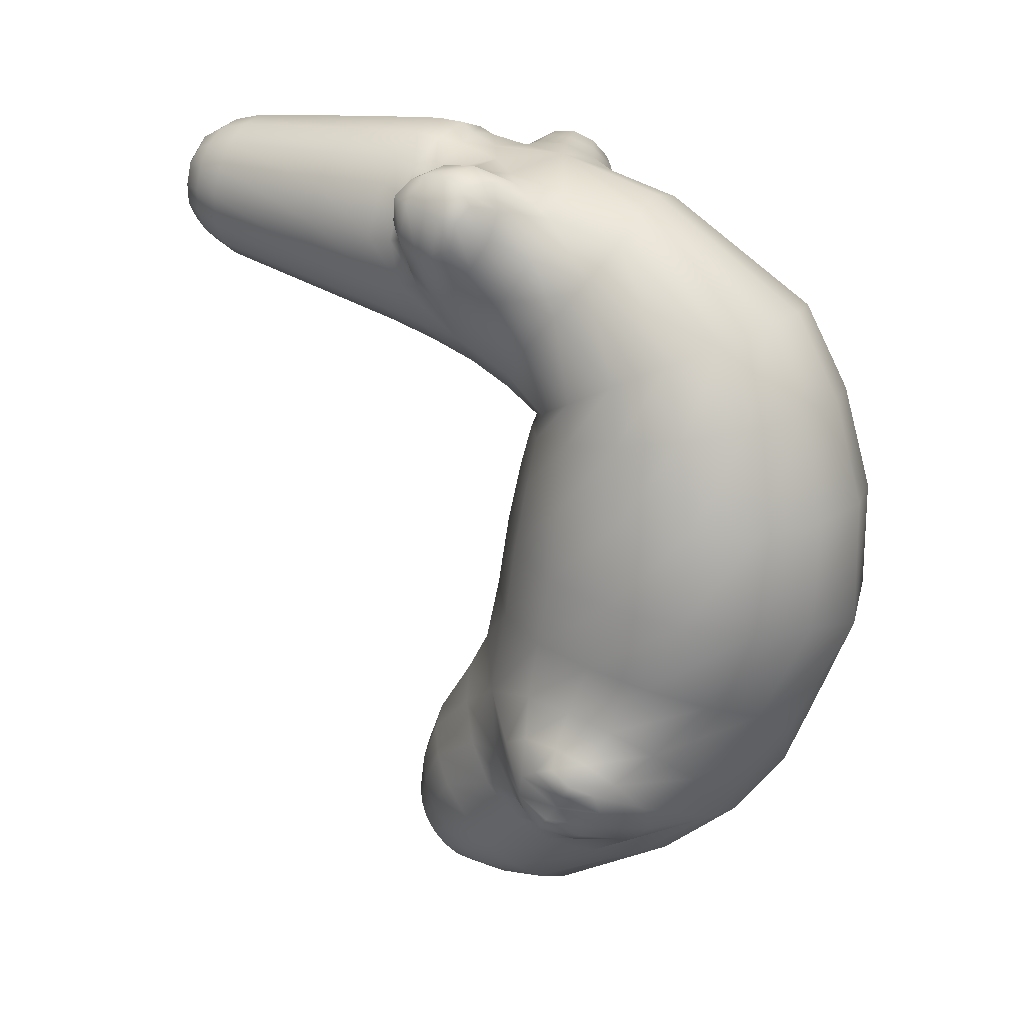
<metadata>
{"format":"obj","ext":"obj","renderer":"f3d","projection":"perspective","resolution":1024,"background":"white","views":[{"elev":18.4,"azim":117.8,"up":"+Y"}]}
</metadata>
<code>
v  16.69 -26.77 -62.33
v  6.306 -33.08 -64.66
v  -0 -11.02 -74.75
v  14.38 -7.691 -71.34
v  27.02 -22.32 -55.81
v  25.75 -6.753 -63.88
v  29.46 -33.33 -45.99
v  21.1 -40.58 -51.07
v  11.37 -52.97 -50.76
v  -0 -42.57 -61.67
v  -6.306 -33.08 -64.66
v  3.754 -53.62 -53.18
v  -0 -57.32 -49.61
v  -3.755 -53.62 -53.18
v  -11.37 -52.97 -50.76
v  33.18 -18.4 -46.19
v  33.21 -4.723 -52.4
v  35.01 -15.36 -34.72
v  35.91 -2.218 -38.91
v  34.5 -25.62 -30.35
v  33.75 -28.36 -38.94
v  32.33 -13.57 -22.66
v  32.97 0.1422 -25.46
v  25.2 -12.1 -11.88
v  25.25 2.168 -13.98
v  26 -28.44 -9.241
v  32.25 -25.08 -20.64
v  13.7 -10.02 -4.237
v  13.6 3.669 -6.453
v  -0 -8.837 -1.202
v  -0 4.288 -3.675
v  -0 -21.3 1.976
v  12.68 -22.82 -0.919
v  -13.7 -10.02 -4.237
v  -13.6 3.669 -6.453
v  -25.2 -12.1 -11.88
v  -25.25 2.168 -13.98
v  -26 -28.44 -9.241
v  -12.68 -22.82 -0.919
v  -32.33 -13.57 -22.66
v  -32.97 0.1422 -25.46
v  -35.01 -15.36 -34.72
v  -35.91 -2.218 -38.91
v  -34.5 -25.62 -30.35
v  -32.25 -25.08 -20.64
v  -33.18 -18.4 -46.19
v  -33.21 -4.723 -52.4
v  -27.02 -22.32 -55.81
v  -25.75 -6.753 -63.88
v  -29.46 -33.33 -45.99
v  -33.75 -28.36 -38.94
v  -16.69 -26.77 -62.33
v  -14.38 -7.691 -71.34
v  -21.1 -40.58 -51.07
v  -31.37 12.38 -52.82
v  -24.11 12.21 -64.34
v  -33.94 13.02 -39.46
v  -30.77 27.36 -37.86
v  -28.51 29.27 -49.68
v  -21.98 30.98 -59.95
v  -30.93 13.85 -26.44
v  -23.44 14.61 -15.57
v  -21.27 23.82 -16.58
v  -28.02 25.44 -26.2
v  -12.57 15.05 -8.614
v  -0 15.18 -6.12
v  -0 22.33 -8.09
v  -11.41 22.74 -10.35
v  12.57 15.05 -8.614
v  23.44 14.61 -15.57
v  21.27 23.82 -16.58
v  11.41 22.74 -10.35
v  30.93 13.85 -26.44
v  33.94 13.02 -39.46
v  30.76 27.35 -37.81
v  28.03 25.45 -26.25
v  31.37 12.38 -52.82
v  24.11 12.21 -64.34
v  21.98 30.98 -59.95
v  28.51 29.27 -49.68
v  13.01 12.8 -71.83
v  -0 13.29 -74.57
v  -0 32.74 -69.17
v  11.88 32.23 -66.69
v  -13.01 12.8 -71.83
v  -11.88 32.23 -66.69
v  -19.22 45.95 -53.46
v  -25.45 42.32 -45.19
v  -21.7 56.05 -26.79
v  -16.23 62.34 -30.28
v  -28.05 37.75 -35.41
v  -24.18 48.84 -21.38
v  -24.16 51.8 -12.4
v  -22.35 58.66 -16.22
v  -17.61 65.16 -17.86
v  -26.1 32.79 -25.51
v  -22.97 41.47 -14.57
v  -20.2 28.36 -16.98
v  -18.19 34.85 -8.202
v  -18.32 40.43 2.184
v  -22.79 45.33 -6.713
v  -10.94 25.37 -11.28
v  -9.957 29.9 -4.134
v  -0 24.23 -9.141
v  -0.0111 27.83 -2.677
v  -0.0167 31.91 5.107
v  -9.162 33.98 4.185
v  10.94 25.37 -11.28
v  9.912 29.85 -4.142
v  20.2 28.36 -16.98
v  18.1 34.75 -8.229
v  18.44 40.49 2.226
v  9.095 33.9 4.174
v  26.1 32.79 -25.51
v  22.84 41.33 -14.64
v  28.05 37.75 -35.41
v  24.01 48.62 -21.57
v  24.5 52 -12.29
v  23.22 45.67 -6.533
v  25.44 42.32 -45.19
v  21.51 55.69 -27.24
v  19.22 45.95 -53.46
v  16.17 61.9 -30.86
v  17.86 65.65 -17.15
v  22.64 58.54 -16.44
v  10.28 48.1 -58.78
v  8.825 66.65 -31.69
v  -0 48.8 -60.71
v  0.329 68.73 -31.31
v  -0.2938 74.9 -10.91
v  10.02 70.37 -16.48
v  -10.28 48.1 -58.78
v  -8.456 66.93 -31.31
v  -10.13 70.59 -16.97
v  28.8 -45.24 -43.79
v  24.62 -51.34 -43.64
v  34.57 -38.62 -40.32
v  37.71 -40.32 -37.5
v  36.24 -44.28 -38.13
v  33.71 -48.52 -37.36
v  37.35 -34.32 -35.42
v  37.65 -32.22 -29.24
v  39.84 -35.65 -29.55
v  40.54 -38.02 -33.66
v  35.97 -32.18 -21.94
v  34.15 -34.87 -16.72
v  38.31 -39.22 -22.28
v  39.75 -36.89 -25.86
v  34.02 -40.93 -16.79
v  28.45 -40.11 -11.25
v  34.17 -47.55 -19.98
v  29.21 -48 -15.41
v  37.23 -46.97 -22.45
v  38.23 -43.43 -21.79
v  33.21 -51.9 -24.13
v  28.27 -53.55 -20.72
v  30.81 -54.04 -29.82
v  25.24 -56.75 -27.74
v  34.99 -51.68 -29.69
v  37.81 -49.66 -25.91
v  26.62 -54.07 -37.65
v  19.69 -57.57 -37.06
v  34.69 -50.83 -33.46
v  38.51 -47 -27.76
v  38.22 -44.13 -29.7
v  39.86 -41.21 -31.71
v  -6.479 -64.61 -39.05
v  -12.93 -63.94 -35.26
v  -0 -64.67 -40.19
v  0 -77.5 -17.08
v  -7.556 -76.54 -16.24
v  -14.3 -73.83 -13.97
v  6.479 -64.61 -39.05
v  12.93 -63.94 -35.26
v  14.3 -73.83 -13.97
v  7.556 -76.54 -16.24
v  19.3 -62.18 -28.44
v  24.29 -59.1 -20.65
v  22.54 -64.38 -6.213
v  19.41 -69.57 -10.52
v  26.54 -54.43 -13.97
v  26.38 -48.48 -8.332
v  21.85 -53.57 3.5
v  23.32 -58.86 -1.359
v  24.11 -41.53 -3.647
v  19.01 -35.29 0.5051
v  13.02 -45.62 11.21
v  18.23 -49.07 7.826
v  10.39 -31.48 4.545
v  -0 -30.19 6.537
v  0 -42.72 13.91
v  6.767 -43.47 13.23
v  -10.39 -31.48 4.545
v  -19.01 -35.29 0.5051
v  -13.02 -45.62 11.21
v  -6.767 -43.47 13.23
v  -24.11 -41.53 -3.647
v  -28.45 -40.11 -11.25
v  -26.38 -48.48 -8.332
v  -29.21 -48 -15.41
v  -21.85 -53.57 3.5
v  -18.23 -49.07 7.826
v  -26.54 -54.43 -13.97
v  -28.27 -53.55 -20.72
v  -24.29 -59.1 -20.65
v  -25.24 -56.75 -27.74
v  -22.54 -64.38 -6.213
v  -23.32 -58.86 -1.359
v  -19.3 -62.18 -28.44
v  -19.69 -57.57 -37.06
v  -19.41 -69.57 -10.52
v  -35.97 -32.18 -21.94
v  -34.15 -34.87 -16.72
v  -37.65 -32.22 -29.24
v  -39.84 -35.65 -29.55
v  -39.75 -36.89 -25.86
v  -38.31 -39.22 -22.28
v  -37.35 -34.32 -35.42
v  -34.57 -38.62 -40.32
v  -37.71 -40.32 -37.5
v  -40.54 -38.02 -33.66
v  -28.8 -45.24 -43.79
v  -24.62 -51.34 -43.64
v  -33.71 -48.52 -37.36
v  -36.24 -44.28 -38.13
v  -26.62 -54.07 -37.65
v  -30.81 -54.04 -29.82
v  -34.99 -51.68 -29.69
v  -34.69 -50.83 -33.46
v  -33.21 -51.9 -24.13
v  -34.17 -47.55 -19.98
v  -37.23 -46.97 -22.45
v  -37.81 -49.66 -25.91
v  -34.02 -40.93 -16.79
v  -38.23 -43.43 -21.79
v  -38.51 -47 -27.76
v  -38.22 -44.13 -29.7
v  -39.86 -41.21 -31.71
v  17.32 -69.78 2.591
v  14.82 -73.64 -0.8196
v  10.85 -76.76 -3.575
v  11.96 -73.21 9.935
v  10.1 -75.89 7.852
v  7.256 -78.08 6.118
v  8.427 -74.25 12.6
v  7.014 -76.38 10.99
v  5.79 -77.77 8.923
v  17.04 -61.4 9.994
v  18.04 -65.56 6.319
v  11.75 -67.6 14.72
v  12.5 -70.35 12.31
v  8.253 -69.9 16.23
v  8.828 -72.03 14.4
v  10.39 -54.83 15.81
v  14.37 -57.73 13.24
v  6.918 -63.33 18.67
v  9.766 -65.24 16.92
v  5.511 -65.96 18.83
v  6.738 -68.05 17.91
v  0 -52.38 17.99
v  5.435 -53.02 17.42
v  0 -61.36 20.11
v  3.581 -61.93 19.74
v  0 -65.56 19.93
v  2.94 -66.03 19.63
v  -10.39 -54.83 15.81
v  -5.435 -53.02 17.42
v  -6.918 -63.33 18.67
v  -3.581 -61.93 19.74
v  -5.511 -65.96 18.83
v  -2.94 -66.03 19.63
v  -17.04 -61.4 9.994
v  -14.37 -57.73 13.24
v  -11.75 -67.6 14.72
v  -9.766 -65.24 16.92
v  -8.253 -69.9 16.23
v  -6.738 -68.05 17.91
v  -17.32 -69.78 2.591
v  -18.04 -65.56 6.319
v  -11.96 -73.21 9.935
v  -12.5 -70.35 12.31
v  -8.427 -74.25 12.6
v  -8.828 -72.03 14.4
v  -10.85 -76.76 -3.575
v  -14.82 -73.64 -0.8196
v  -7.256 -78.08 6.118
v  -10.1 -75.89 7.852
v  -5.79 -77.77 8.923
v  -7.014 -76.38 10.99
v  0 -79.48 -5.971
v  -5.716 -78.76 -5.337
v  0 -80.01 4.23
v  -3.785 -79.5 4.792
v  0 -79.07 8.658
v  -3.125 -78.64 9.111
v  5.716 -78.76 -5.337
v  3.785 -79.5 4.792
v  3.125 -78.64 9.111
v  3.592 -77.08 11.91
v  4.35 -75.12 13.87
v  0 -75.51 14.15
v  0 -77.48 11.82
v  4.563 -73.04 15.67
v  4.252 -70.91 17.29
v  0 -71.1 17.71
v  0 -73.38 16.09
v  3.437 -68.8 18.71
v  0 -68.65 19.06
v  -3.592 -77.08 11.91
v  -4.35 -75.12 13.87
v  -4.563 -73.04 15.67
v  -4.252 -70.91 17.29
v  -3.437 -68.8 18.71
v  -14.96 73.73 17.76
v  -19.34 67.05 19.09
v  -17.4 67.66 33.99
v  -13.4 73.8 33
v  -20.87 59.23 20.48
v  -18.83 60.52 35.17
v  -13.7 68.53 60.33
v  -10.51 73.36 59.76
v  -14.87 62.92 61
v  -11.91 68.27 66.24
v  -9.059 72.47 65.9
v  -12.98 63.45 66.65
v  -9.938 63.88 71.21
v  -9.076 68.22 70.81
v  -7.602 71.34 69.27
v  -19.19 51.27 21.57
v  -17.27 53.45 36.37
v  -14.74 44.43 22.45
v  -13.21 47.47 37.4
v  -13.64 57.34 61.75
v  -10.42 52.58 62.4
v  -11.82 58.69 67.37
v  -8.926 54.61 68.01
v  -7.474 56.36 70.96
v  -8.968 59.62 71.75
v  -7.952 40 23.23
v  -7.11 43.56 38.06
v  -0.0028 38.38 23.59
v  -0 42.12 38.3
v  -5.611 49.42 62.76
v  -0 48.25 62.87
v  -4.776 51.78 68.19
v  -0 50.68 68.16
v  -0 54.15 72.29
v  -4.274 55.04 72.26
v  7.941 39.99 23.23
v  7.11 43.56 38.06
v  14.72 44.41 22.45
v  13.21 47.47 37.4
v  5.611 49.42 62.76
v  10.42 52.58 62.4
v  4.776 51.78 68.19
v  8.926 54.61 68.01
v  7.474 56.36 70.96
v  4.274 55.04 72.26
v  19.16 51.24 21.57
v  17.27 53.45 36.37
v  20.82 59.21 20.5
v  18.83 60.52 35.17
v  13.64 57.34 61.75
v  14.87 62.92 61
v  11.82 58.69 67.37
v  12.98 63.45 66.65
v  9.938 63.88 71.21
v  8.968 59.62 71.75
v  19.27 67.03 19.14
v  17.4 67.66 33.99
v  14.89 73.72 17.82
v  13.4 73.8 33
v  13.7 68.53 60.33
v  10.51 73.36 59.76
v  11.91 68.27 66.24
v  9.059 72.47 65.9
v  7.602 71.34 69.27
v  9.076 68.22 70.81
v  8.055 78.27 16.86
v  7.241 77.85 32.35
v  -0.0119 80.01 16.46
v  -0 79.35 32.11
v  5.668 76.56 59.31
v  -0 77.76 59.12
v  4.865 75.36 65.4
v  -0 76.47 65.11
v  -0 73.9 70.1
v  4.383 72.97 70.28
v  -8.103 78.28 16.82
v  -7.241 77.85 32.35
v  -5.668 76.56 59.31
v  -4.865 75.36 65.4
v  -4.383 72.97 70.28
v  4.81 59.33 73.92
v  5.355 64.14 73.89
v  -0 64.22 74.75
v  -0 58.88 74.45
v  4.879 68.96 72.89
v  -0 69.53 73.31
v  -4.81 59.33 73.92
v  -5.355 64.14 73.89
v  -4.879 68.96 72.89
v  -8.464 77.55 11.63
v  -0.0477 79.56 11.06
v  -0.1008 77.7 8.758
v  -6.502 76.46 7.61
v  -15.5 72.79 13
v  -15.66 72.21 8.717
v  -19.69 66.58 14.66
v  -20.61 66.55 12.22
v  -21.08 59.06 15.54
v  -21.87 59.68 12.51
v  -19.73 50.35 14.55
v  -21.02 50.75 9.493
v  -15.56 42.44 13.4
v  -8.499 37.34 13.78
v  -0.0111 35.48 14.35
v  8.455 37.29 13.77
v  15.47 42.35 13.4
v  19.6 50.24 14.57
v  21.42 51.03 9.546
v  20.9 58.96 15.61
v  22.14 59.85 12.56
v  19.42 66.51 14.85
v  20.71 66.67 12.43
v  15.2 72.75 13.26
v  15.99 72.23 8.481
v  8.274 77.53 11.8
v  6.287 76.44 7.82
v  -15.14 72.09 -10.34
v  -11.12 75.08 -6.154
v  -21.54 67.04 -11.88
v  -26.32 68.44 -9.084
v  -21.3 72.63 -7.609
v  -17.97 75.16 -3.906
v  -26.39 73.38 -4.971
v  -23.71 75.51 -1.931
v  -30.26 69.82 -6.22
v  -31.97 70.23 -3.965
v  -30.46 72.51 -2.509
v  -28.43 74.02 0.073
v  -25.47 61.26 -11
v  -26.86 55.38 -7.954
v  -30.59 59 -5.747
v  -29.45 63.73 -8.385
v  -32.7 65.96 -5.656
v  -33.65 62.13 -3.461
v  -34.64 64.13 -1.818
v  -34.36 67.57 -2.925
v  -25.63 50.02 -3.014
v  -24.01 48.39 2.665
v  -28.29 53.4 3.536
v  -29.67 54.73 -1.403
v  -33.08 58.64 0.1867
v  -32 57.51 4.255
v  -33.76 62.1 4.114
v  -34.76 62.79 0.8523
v  -24.19 53.67 7.922
v  -24.48 61.49 11.26
v  -27.81 63.74 10.72
v  -28.04 57.51 7.958
v  -31.42 60.73 7.715
v  -30.78 65.68 9.794
v  -32.13 66.73 8.49
v  -33.13 64.36 6.949
v  -23.19 67.49 11.19
v  -19.93 71.84 7.729
v  -23.89 72.53 7.785
v  -26.47 68.78 10.66
v  -29.53 69.76 9.722
v  -27.58 72.91 7.436
v  -29.58 72.54 6.589
v  -31.62 70.1 8.072
v  -14.31 74.68 0.9089
v  -7.726 74.77 0.9354
v  -19.95 74.89 2.077
v  -24.88 75.09 2.879
v  -28.95 73.78 3.822
v  -32.01 69.46 5.415
v  -32.17 68.58 2.404
v  -33.57 68.2 -0.3071
v  27.97 52.1 -1.938
v  26.41 50.42 3.277
v  29.05 57.21 -6.575
v  31.95 61.05 -3.976
v  32.65 59.53 -0.4412
v  31.28 58.48 3.725
v  27.56 62.61 -9.633
v  25.23 67.86 -10.48
v  29.31 69.05 -6.838
v  32.28 66.02 -5.23
v  23.77 72.53 -8.49
v  17.6 71.68 -10.15
v  23 75.35 -4.103
v  19.08 73.76 -5.177
v  28.39 73.72 -1.139
v  29.48 72 -4.612
v  22.71 75.04 2.236
v  17.18 73.97 -0.5786
v  23.25 72.43 8.11
v  27 72.44 7.339
v  27.85 73.91 3.803
v  24.96 68.36 11.1
v  26.48 62.7 11.12
v  29.37 64.87 9.755
v  29.32 69.66 9.421
v  26.44 55.34 8.071
v  30.87 61.7 7.688
v  30.95 68.68 5.943
v  31.55 67.17 1.861
v  32.8 66.91 -1.631
v  0.0461 75.43 3.719
v  7.675 74.23 -0.7398
v  12.88 72.61 -6.462
g Type3_oPP
f 1 2 3 4
f 5 1 4 6
f 7 8 1 5
f 8 9 2 1
f 10 11 3 2
f 12 10 2 9
f 13 14 10 12
f 14 15 11 10
f 16 5 6 17
f 18 16 17 19
f 20 21 16 18
f 21 7 5 16
f 22 18 19 23
f 24 22 23 25
f 26 27 22 24
f 27 20 18 22
f 28 24 25 29
f 30 28 29 31
f 32 33 28 30
f 33 26 24 28
f 34 30 31 35
f 36 34 35 37
f 38 39 34 36
f 39 32 30 34
f 40 36 37 41
f 42 40 41 43
f 44 45 40 42
f 45 38 36 40
f 46 42 43 47
f 48 46 47 49
f 50 51 46 48
f 51 44 42 46
f 52 48 49 53
f 11 52 53 3
f 15 54 52 11
f 54 50 48 52
f 55 56 49 47
f 57 55 47 43
f 58 59 55 57
f 59 60 56 55
f 61 57 43 41
f 62 61 41 37
f 63 64 61 62
f 64 58 57 61
f 65 62 37 35
f 66 65 35 31
f 67 68 65 66
f 68 63 62 65
f 69 66 31 29
f 70 69 29 25
f 71 72 69 70
f 72 67 66 69
f 73 70 25 23
f 74 73 23 19
f 75 76 73 74
f 76 71 70 73
f 77 74 19 17
f 78 77 17 6
f 79 80 77 78
f 80 75 74 77
f 81 78 6 4
f 82 81 4 3
f 83 84 81 82
f 84 79 78 81
f 85 82 3 53
f 56 85 53 49
f 60 86 85 56
f 86 83 82 85
f 87 88 89 90
f 88 91 92 89
f 93 94 89 92
f 94 95 90 89
f 91 96 97 92
f 96 98 99 97
f 100 101 97 99
f 101 93 92 97
f 98 102 103 99
f 102 104 105 103
f 106 107 103 105
f 107 100 99 103
f 104 108 109 105
f 108 110 111 109
f 112 113 109 111
f 113 106 105 109
f 110 114 115 111
f 114 116 117 115
f 118 119 115 117
f 119 112 111 115
f 116 120 121 117
f 120 122 123 121
f 124 125 121 123
f 125 118 117 121
f 122 126 127 123
f 126 128 129 127
f 130 131 127 129
f 131 124 123 127
f 128 132 133 129
f 132 87 90 133
f 95 134 133 90
f 134 130 129 133
f 135 136 9 8
f 137 135 8 7
f 138 139 135 137
f 139 140 136 135
f 141 137 7 21
f 142 141 21 20
f 143 144 141 142
f 144 138 137 141
f 145 142 20 27
f 146 145 27 26
f 147 148 145 146
f 148 143 142 145
f 149 146 26 150
f 151 149 150 152
f 153 154 149 151
f 154 147 146 149
f 155 151 152 156
f 157 155 156 158
f 159 160 155 157
f 160 153 151 155
f 161 157 158 162
f 136 161 162 9
f 140 163 161 136
f 163 159 157 161
f 164 154 153 160
f 163 164 160 159
f 140 165 164 163
f 165 147 154 164
f 166 148 147 165
f 139 166 165 140
f 138 144 166 139
f 144 143 148 166
f 167 168 15 14
f 169 167 14 13
f 167 169 170 171
f 168 167 171 172
f 173 169 13 12
f 174 173 12 9
f 173 174 175 176
f 169 173 176 170
f 177 174 9 162
f 178 177 162 158
f 177 178 179 180
f 174 177 180 175
f 181 178 158 156
f 182 181 156 152
f 181 182 183 184
f 178 181 184 179
f 185 182 152 150
f 186 185 150 26
f 185 186 187 188
f 182 185 188 183
f 189 186 26 33
f 190 189 33 32
f 189 190 191 192
f 186 189 192 187
f 193 190 32 39
f 194 193 39 38
f 193 194 195 196
f 190 193 196 191
f 197 194 38 198
f 199 197 198 200
f 197 199 201 202
f 194 197 202 195
f 203 199 200 204
f 205 203 204 206
f 203 205 207 208
f 199 203 208 201
f 209 205 206 210
f 168 209 210 15
f 209 168 172 211
f 205 209 211 207
f 212 213 38 45
f 214 212 45 44
f 215 216 212 214
f 216 217 213 212
f 218 214 44 51
f 219 218 51 50
f 220 221 218 219
f 221 215 214 218
f 222 219 50 54
f 223 222 54 15
f 224 225 222 223
f 225 220 219 222
f 226 223 15 210
f 227 226 210 206
f 228 229 226 227
f 229 224 223 226
f 230 227 206 204
f 231 230 204 200
f 232 233 230 231
f 233 228 227 230
f 234 231 200 198
f 213 234 198 38
f 217 235 234 213
f 235 232 231 234
f 236 229 228 233
f 235 236 233 232
f 217 237 236 235
f 237 224 229 236
f 238 225 224 237
f 216 238 237 217
f 215 221 238 216
f 221 220 225 238
f 180 179 239 240
f 175 180 240 241
f 240 239 242 243
f 241 240 243 244
f 245 246 243 242
f 246 247 244 243
f 184 183 248 249
f 179 184 249 239
f 249 248 250 251
f 239 249 251 242
f 252 253 251 250
f 253 245 242 251
f 188 187 254 255
f 183 188 255 248
f 255 254 256 257
f 248 255 257 250
f 258 259 257 256
f 259 252 250 257
f 192 191 260 261
f 187 192 261 254
f 261 260 262 263
f 254 261 263 256
f 264 265 263 262
f 265 258 256 263
f 196 195 266 267
f 191 196 267 260
f 267 266 268 269
f 260 267 269 262
f 270 271 269 268
f 271 264 262 269
f 202 201 272 273
f 195 202 273 266
f 273 272 274 275
f 266 273 275 268
f 276 277 275 274
f 277 270 268 275
f 208 207 278 279
f 201 208 279 272
f 279 278 280 281
f 272 279 281 274
f 282 283 281 280
f 283 276 274 281
f 211 172 284 285
f 207 211 285 278
f 285 284 286 287
f 278 285 287 280
f 288 289 287 286
f 289 282 280 287
f 171 170 290 291
f 172 171 291 284
f 291 290 292 293
f 284 291 293 286
f 294 295 293 292
f 295 288 286 293
f 176 175 241 296
f 170 176 296 290
f 296 241 244 297
f 290 296 297 292
f 247 298 297 244
f 298 294 292 297
f 299 298 247 246
f 300 299 246 245
f 301 302 299 300
f 302 294 298 299
f 303 300 245 253
f 304 303 253 252
f 305 306 303 304
f 306 301 300 303
f 307 304 252 259
f 265 307 259 258
f 264 308 307 265
f 308 305 304 307
f 309 295 294 302
f 310 309 302 301
f 282 289 309 310
f 289 288 295 309
f 311 310 301 306
f 312 311 306 305
f 276 283 311 312
f 283 282 310 311
f 313 312 305 308
f 271 313 308 264
f 270 277 313 271
f 277 276 312 313
f 314 315 316 317
f 315 318 319 316
f 317 316 320 321
f 316 319 322 320
f 323 324 321 320
f 325 323 320 322
f 326 327 323 325
f 327 328 324 323
f 318 329 330 319
f 329 331 332 330
f 319 330 333 322
f 330 332 334 333
f 335 325 322 333
f 336 335 333 334
f 337 338 335 336
f 338 326 325 335
f 331 339 340 332
f 339 341 342 340
f 332 340 343 334
f 340 342 344 343
f 345 336 334 343
f 346 345 343 344
f 347 348 345 346
f 348 337 336 345
f 341 349 350 342
f 349 351 352 350
f 342 350 353 344
f 350 352 354 353
f 355 346 344 353
f 356 355 353 354
f 357 358 355 356
f 358 347 346 355
f 351 359 360 352
f 359 361 362 360
f 352 360 363 354
f 360 362 364 363
f 365 356 354 363
f 366 365 363 364
f 367 368 365 366
f 368 357 356 365
f 361 369 370 362
f 369 371 372 370
f 362 370 373 364
f 370 372 374 373
f 375 366 364 373
f 376 375 373 374
f 377 378 375 376
f 378 367 366 375
f 371 379 380 372
f 379 381 382 380
f 372 380 383 374
f 380 382 384 383
f 385 376 374 383
f 386 385 383 384
f 387 388 385 386
f 388 377 376 385
f 381 389 390 382
f 389 314 317 390
f 382 390 391 384
f 390 317 321 391
f 392 386 384 391
f 324 392 391 321
f 328 393 392 324
f 393 387 386 392
f 394 358 357 368
f 395 394 368 367
f 396 397 394 395
f 397 347 358 394
f 398 395 367 378
f 388 398 378 377
f 387 399 398 388
f 399 396 395 398
f 400 348 347 397
f 401 400 397 396
f 326 338 400 401
f 338 337 348 400
f 402 401 396 399
f 393 402 399 387
f 328 327 402 393
f 327 326 401 402
f 403 404 405 406
f 407 403 406 408
f 314 389 403 407
f 389 381 404 403
f 409 407 408 410
f 411 409 410 412
f 318 315 409 411
f 315 314 407 409
f 413 411 412 414
f 415 413 414 100
f 331 329 413 415
f 329 318 411 413
f 416 415 100 107
f 417 416 107 106
f 341 339 416 417
f 339 331 415 416
f 418 417 106 113
f 419 418 113 112
f 351 349 418 419
f 349 341 417 418
f 420 419 112 421
f 422 420 421 423
f 361 359 420 422
f 359 351 419 420
f 424 422 423 425
f 426 424 425 427
f 371 369 424 426
f 369 361 422 424
f 428 426 427 429
f 404 428 429 405
f 381 379 428 404
f 379 371 426 428
f 430 431 130 134
f 432 430 134 95
f 433 434 430 432
f 434 435 431 430
f 436 437 435 434
f 438 436 434 433
f 439 440 436 438
f 440 441 437 436
f 442 432 95 94
f 443 442 94 93
f 444 445 442 443
f 445 433 432 442
f 446 438 433 445
f 447 446 445 444
f 448 449 446 447
f 449 439 438 446
f 450 443 93 101
f 451 450 101 100
f 452 453 450 451
f 453 444 443 450
f 454 447 444 453
f 455 454 453 452
f 456 457 454 455
f 457 448 447 454
f 458 451 100 414
f 459 458 414 412
f 460 461 458 459
f 461 452 451 458
f 462 455 452 461
f 463 462 461 460
f 464 465 462 463
f 465 456 455 462
f 466 459 412 410
f 467 466 410 408
f 468 469 466 467
f 469 460 459 466
f 470 463 460 469
f 471 470 469 468
f 472 473 470 471
f 473 464 463 470
f 474 467 408 475
f 431 474 475 130
f 435 476 474 431
f 476 468 467 474
f 477 471 468 476
f 437 477 476 435
f 441 478 477 437
f 478 472 471 477
f 479 465 464 473
f 478 479 473 472
f 441 480 479 478
f 480 456 465 479
f 481 457 456 480
f 440 481 480 441
f 439 449 481 440
f 449 448 457 481
f 482 483 112 119
f 484 482 119 118
f 485 486 482 484
f 486 487 483 482
f 488 484 118 125
f 489 488 125 124
f 490 491 488 489
f 491 485 484 488
f 492 489 124 493
f 494 492 493 495
f 496 497 492 494
f 497 490 489 492
f 498 494 495 499
f 500 498 499 427
f 501 502 498 500
f 502 496 494 498
f 503 500 427 425
f 504 503 425 423
f 505 506 503 504
f 506 501 500 503
f 507 504 423 421
f 483 507 421 112
f 487 508 507 483
f 508 505 504 507
f 509 502 501 506
f 508 509 506 505
f 487 510 509 508
f 510 496 502 509
f 511 497 496 510
f 486 511 510 487
f 485 491 511 486
f 491 490 497 511
f 88 87 60 59
f 91 88 59 58
f 96 91 58 64
f 98 96 64 63
f 102 98 63 68
f 104 102 68 67
f 108 104 67 72
f 110 108 72 71
f 114 110 71 76
f 116 114 76 75
f 120 116 75 80
f 122 120 80 79
f 126 122 79 84
f 128 126 84 83
f 132 128 83 86
f 87 132 86 60
f 512 513 130 475
f 406 512 475 408
f 405 429 512 406
f 429 427 513 512
f 514 131 130 513
f 499 514 513 427
f 495 493 514 499
f 493 124 131 514

</code>
